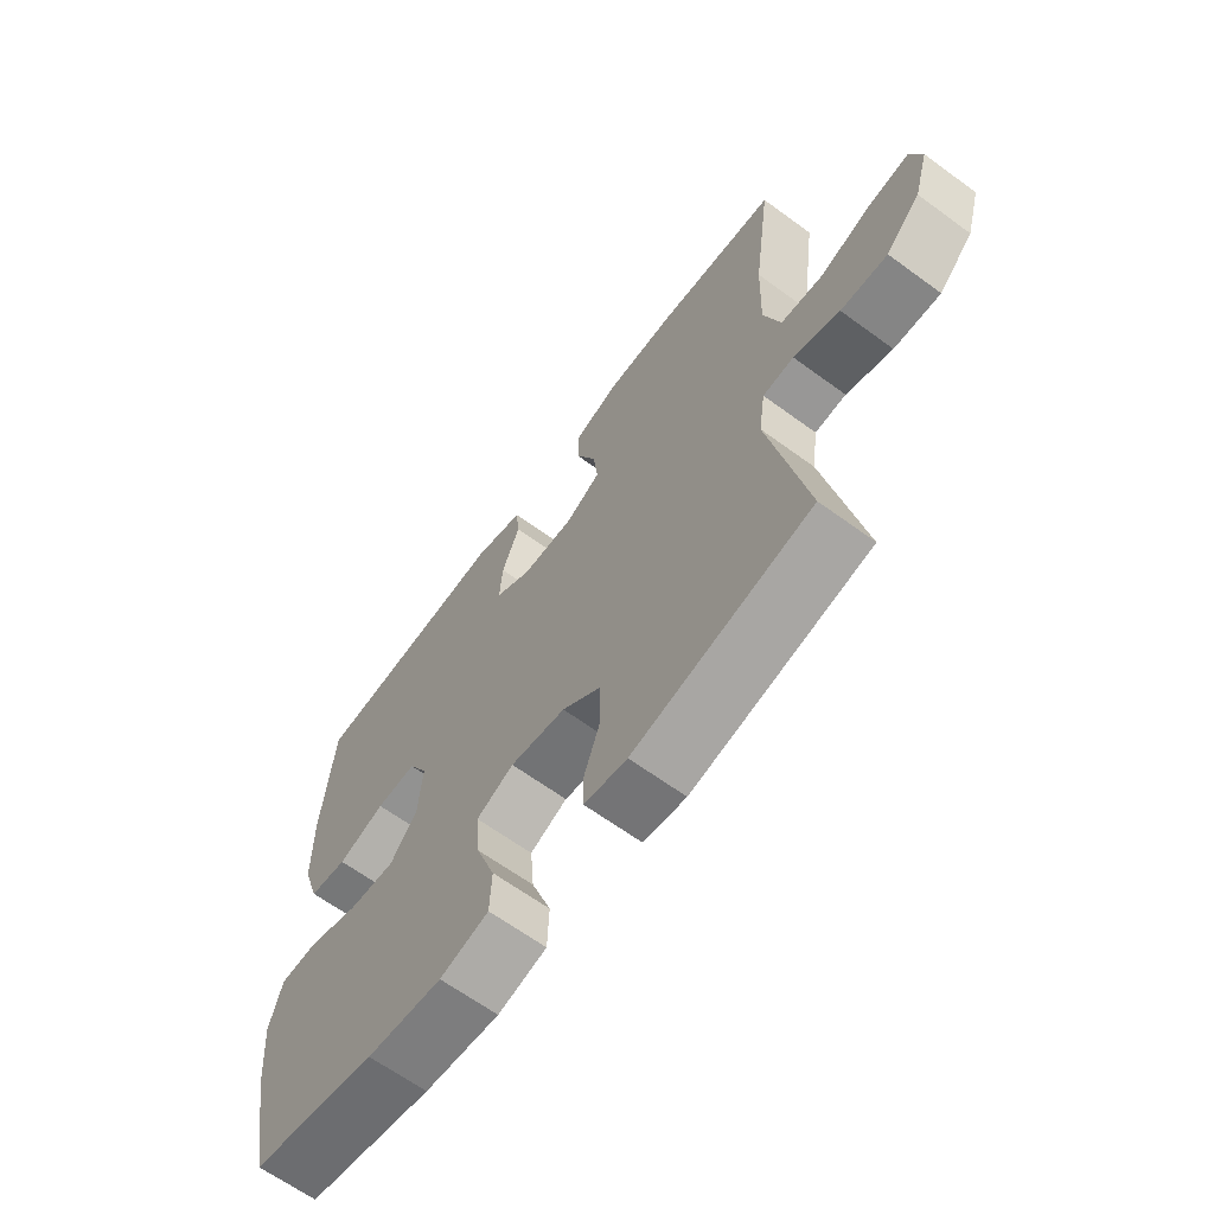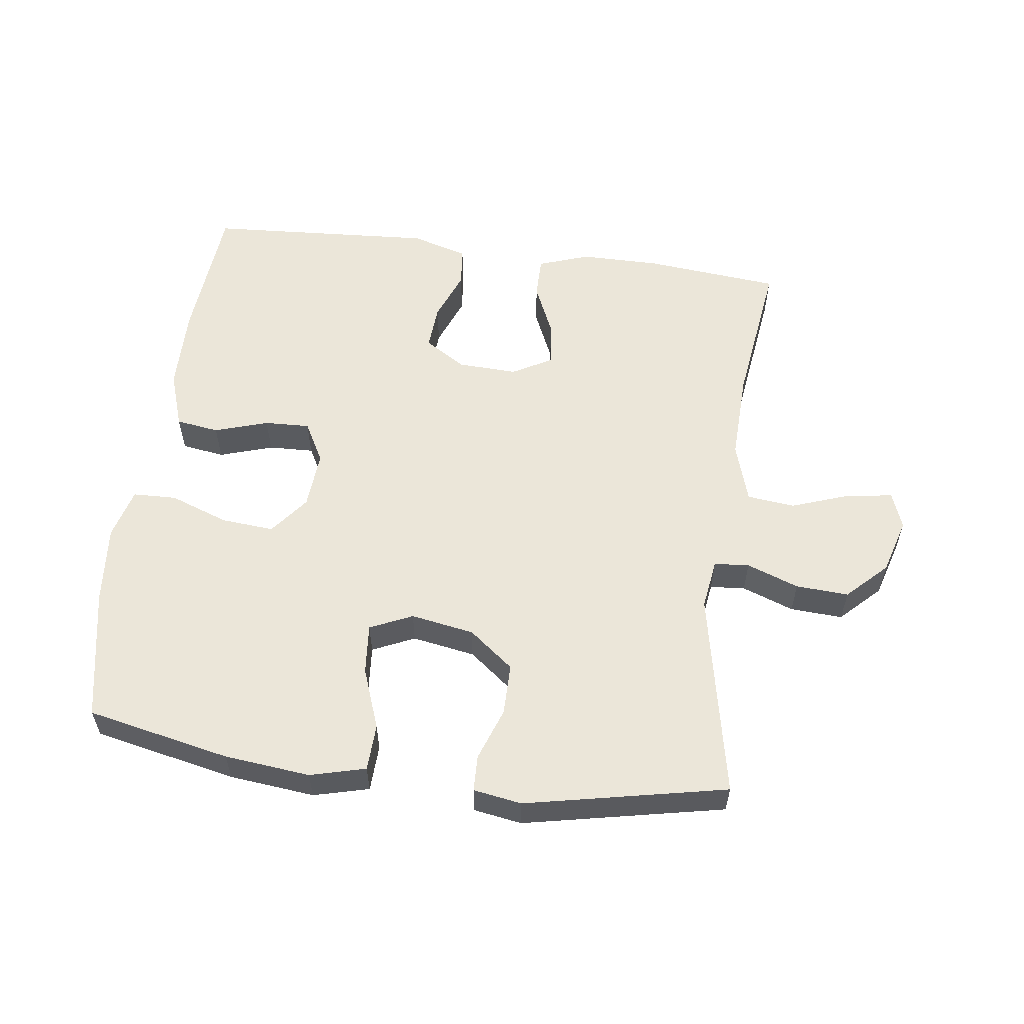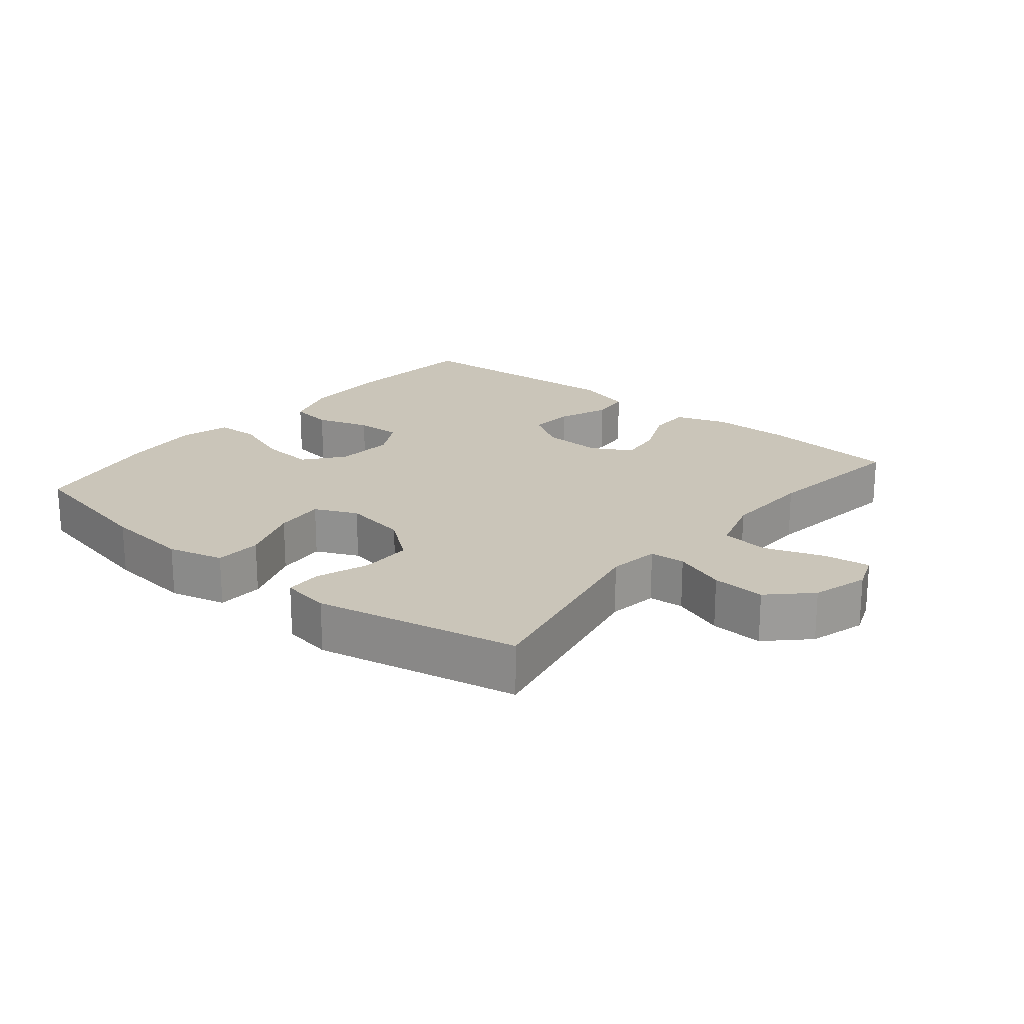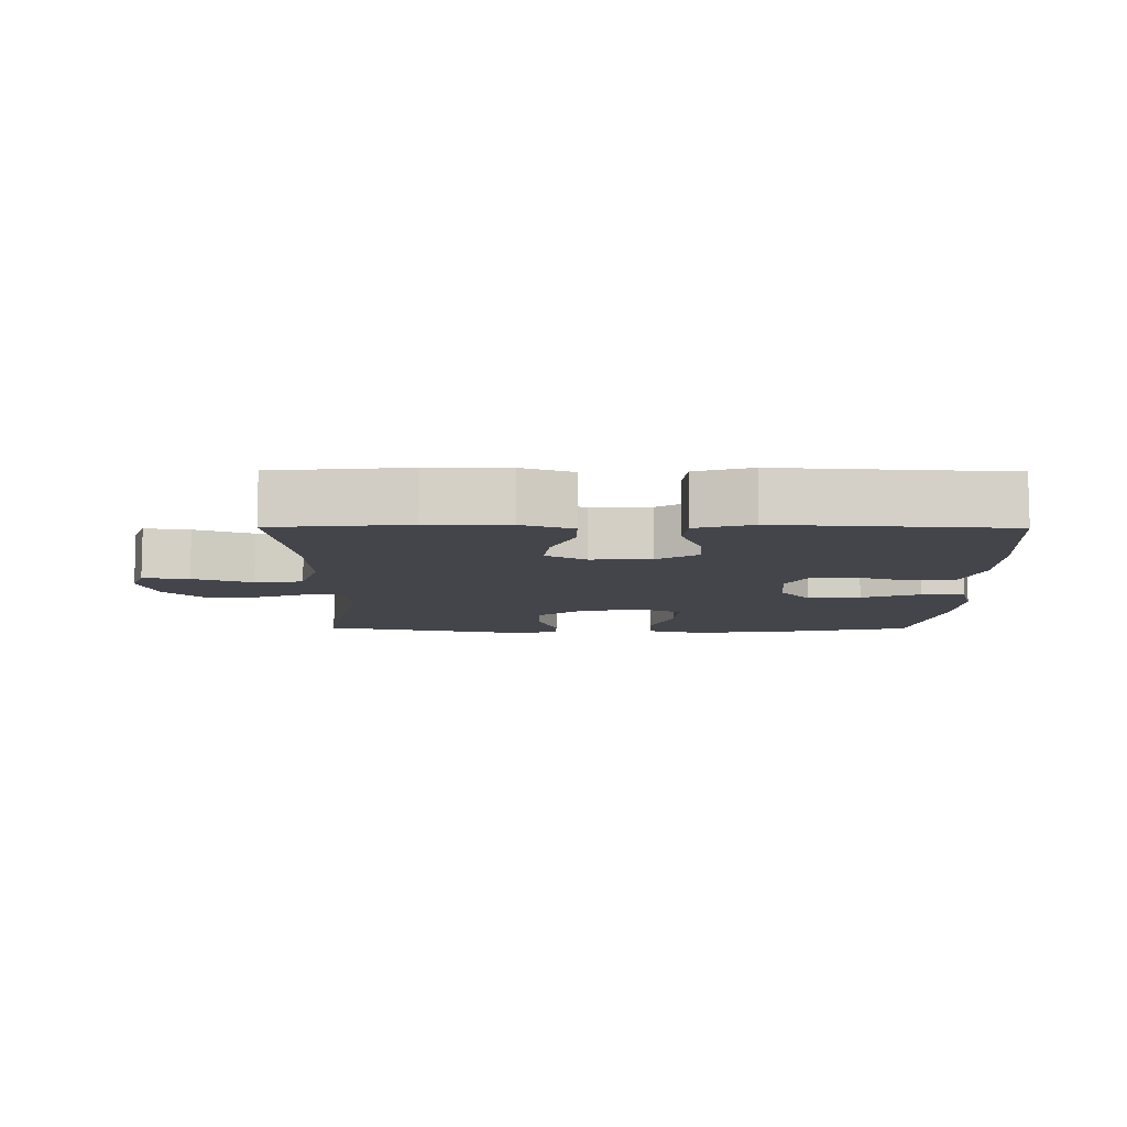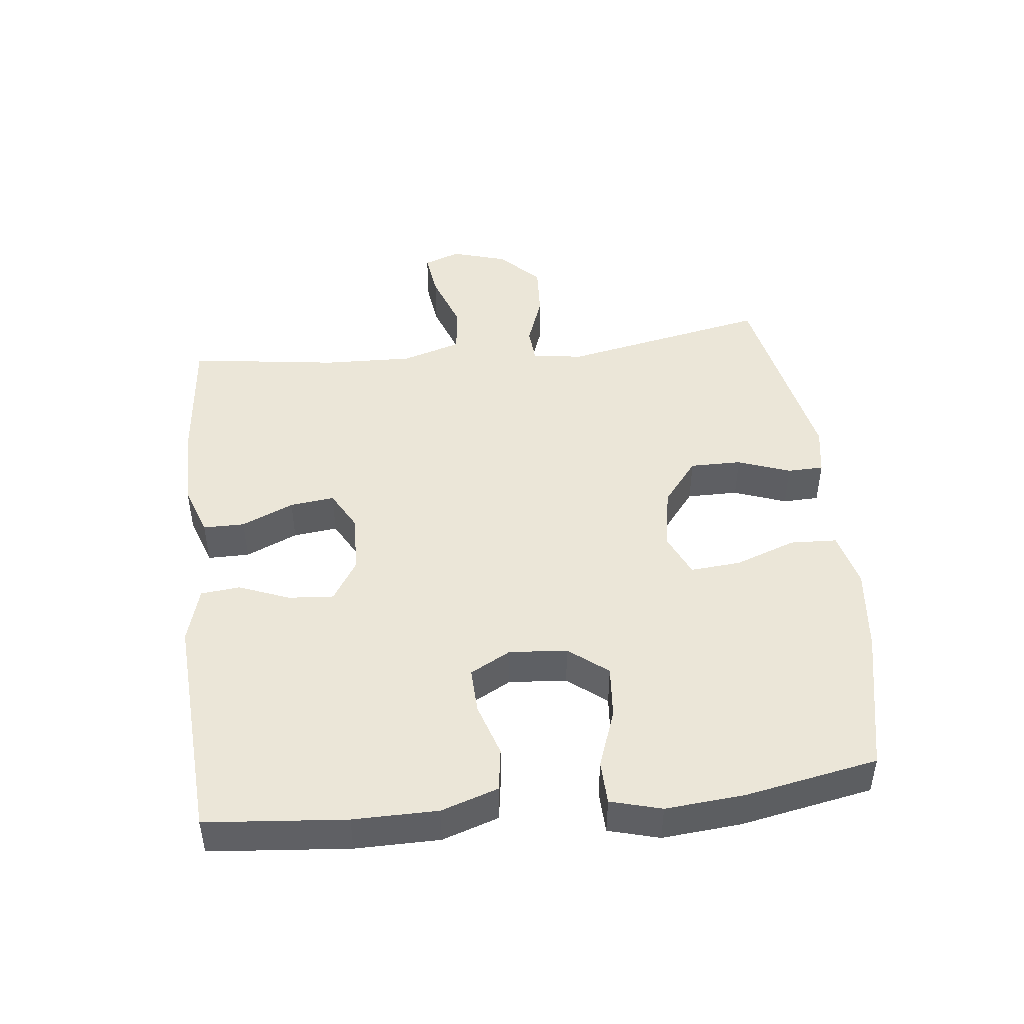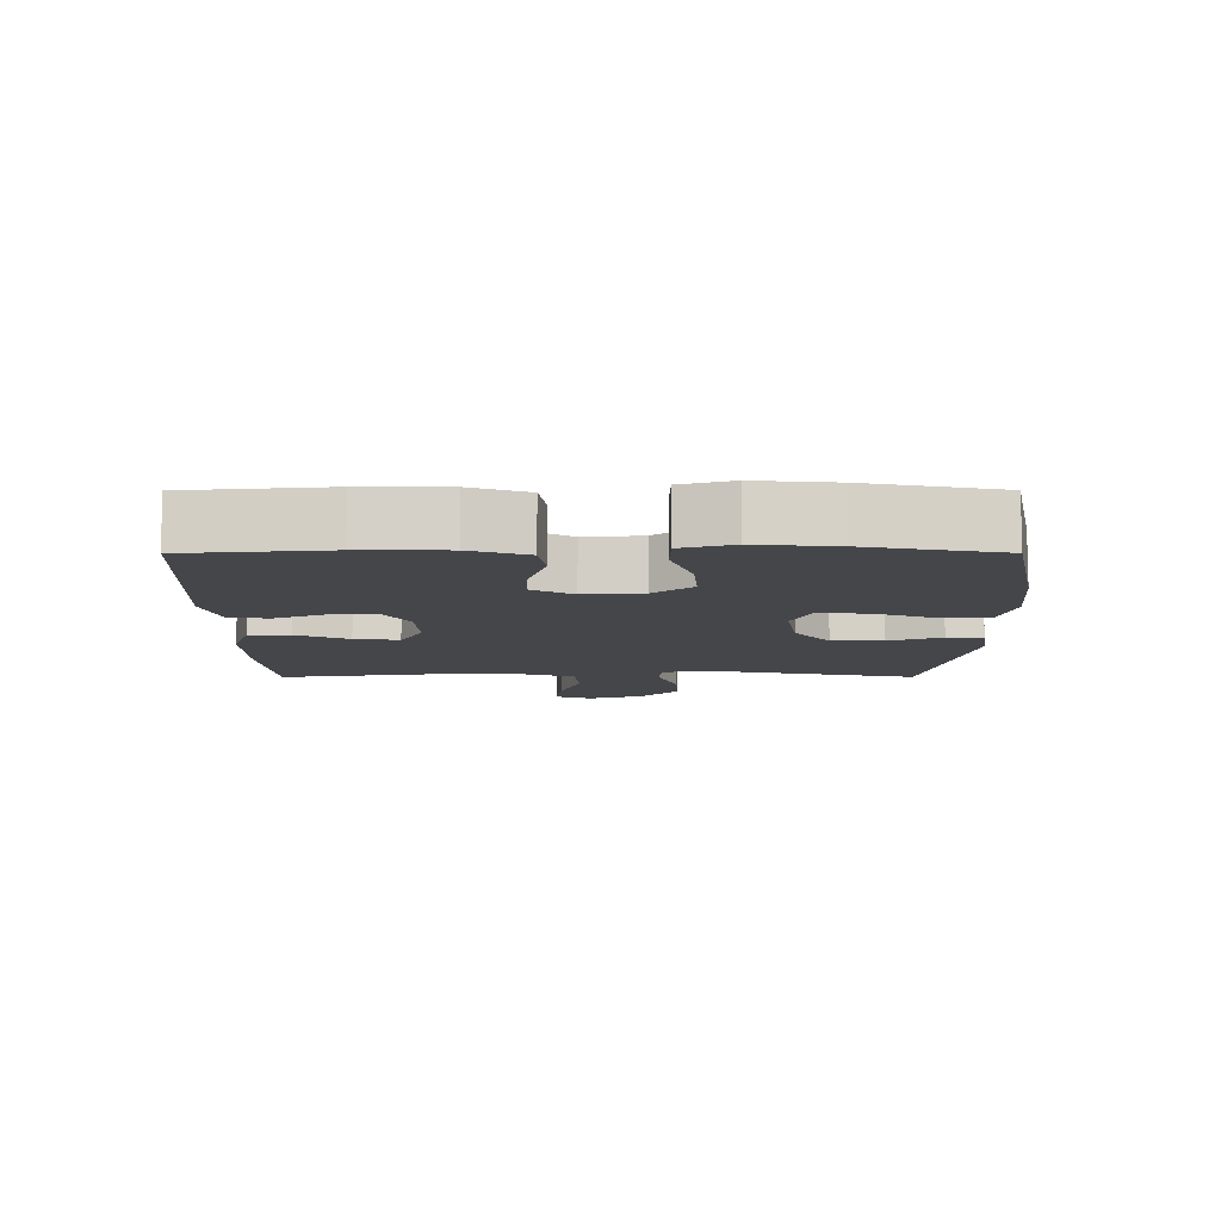
<metadata>
{"format":"obj","ext":"obj","renderer":"f3d","projection":"perspective","resolution":1024,"background":"white","views":[{"elev":-64.5,"azim":-126.4,"up":"+Z"},{"elev":57.5,"azim":-172.5,"up":"+Y"},{"elev":20.7,"azim":-140.6,"up":"+Y"},{"elev":-9.2,"azim":-0.4,"up":"+Y"},{"elev":46.5,"azim":83.7,"up":"+Y"},{"elev":-9.9,"azim":90.1,"up":"+Y"}]}
</metadata>
<code>
o path8954
v -0.1652 0.0375 -0.5535
v -0.0898 0.0375 -0.5412
v -0.08815 0.0375 -0.4849
v -0.1179 0.0375 -0.4033
v -0.1181 0.0375 -0.3231
v -0.04824 0.0375 -0.2684
v 0.05053 0.0375 -0.2514
v 0.1167 0.0375 -0.2813
v 0.1101 0.0375 -0.3594
v 0.07541 0.0375 -0.4544
v 0.07858 0.0375 -0.5272
v 0.1651 0.0375 -0.5493
v 0.2987 0.0375 -0.5352
v 0.5224 0.0375 -0.4886
v 0.5619 0.0375 -0.2826
v 0.5728 0.0375 -0.1598
v 0.5511 0.0375 -0.0806
v 0.4834 0.0375 -0.07851
v 0.3924 0.0375 -0.1114
v 0.3099 0.0375 -0.1183
v 0.2623 0.0375 -0.05784
v 0.2553 0.0375 0.03241
v 0.2895 0.0375 0.0951
v 0.3604 0.0375 0.0926
v 0.4439 0.0375 0.06596
v 0.5109 0.0375 0.07588
v 0.5403 0.0375 0.164
v 0.5415 0.0375 0.2953
v 0.5224 0.0375 0.5131
v 0.1681 0.0375 0.5356
v 0.08057 0.0375 0.5104
v 0.07411 0.0375 0.449
v 0.1051 0.0375 0.3704
v 0.1101 0.0375 0.3002
v 0.0463 0.0375 0.2603
v -0.04679 0.0375 0.2566
v -0.109 0.0375 0.2908
v -0.1007 0.0375 0.3599
v -0.06474 0.0375 0.4407
v -0.06465 0.0375 0.5053
v -0.1443 0.0375 0.5329
v -0.2692 0.0375 0.5331
v -0.4795 0.0375 0.5131
v -0.4483 0.0375 0.2815
v -0.4438 0.0375 0.1421
v -0.4728 0.0375 0.04948
v -0.5471 0.0375 0.04108
v -0.6388 0.0375 0.07355
v -0.7101 0.0375 0.08328
v -0.7312 0.0375 0.02668
v -0.7055 0.0375 -0.05969
v -0.6446 0.0375 -0.1192
v -0.5622 0.0375 -0.1145
v -0.4811 0.0375 -0.08503
v -0.4262 0.0375 -0.08931
v -0.4147 0.0375 -0.1678
v -0.4795 0.0375 -0.4886
v -0.1652 -0.0375 -0.5535
v -0.0898 -0.0375 -0.5412
v -0.08815 -0.0375 -0.4849
v -0.1179 -0.0375 -0.4033
v -0.1181 -0.0375 -0.3231
v -0.04824 -0.0375 -0.2684
v 0.05053 -0.0375 -0.2514
v 0.1167 -0.0375 -0.2813
v 0.1101 -0.0375 -0.3594
v 0.07541 -0.0375 -0.4544
v 0.07858 -0.0375 -0.5272
v 0.1651 -0.0375 -0.5493
v 0.2987 -0.0375 -0.5352
v 0.5224 -0.0375 -0.4886
v 0.5619 -0.0375 -0.2826
v 0.5728 -0.0375 -0.1598
v 0.5511 -0.0375 -0.0806
v 0.4834 -0.0375 -0.07851
v 0.3924 -0.0375 -0.1114
v 0.3099 -0.0375 -0.1183
v 0.2623 -0.0375 -0.05784
v 0.2553 -0.0375 0.03241
v 0.2895 -0.0375 0.0951
v 0.3604 -0.0375 0.0926
v 0.4439 -0.0375 0.06596
v 0.5109 -0.0375 0.07588
v 0.5403 -0.0375 0.164
v 0.5415 -0.0375 0.2953
v 0.5224 -0.0375 0.5131
v 0.1681 -0.0375 0.5356
v 0.08057 -0.0375 0.5104
v 0.07411 -0.0375 0.449
v 0.1051 -0.0375 0.3704
v 0.1101 -0.0375 0.3002
v 0.0463 -0.0375 0.2603
v -0.04679 -0.0375 0.2566
v -0.109 -0.0375 0.2908
v -0.1007 -0.0375 0.3599
v -0.06474 -0.0375 0.4407
v -0.06465 -0.0375 0.5053
v -0.1443 -0.0375 0.5329
v -0.2692 -0.0375 0.5331
v -0.4795 -0.0375 0.5131
v -0.4483 -0.0375 0.2815
v -0.4438 -0.0375 0.1421
v -0.4728 -0.0375 0.04948
v -0.5471 -0.0375 0.04108
v -0.6388 -0.0375 0.07355
v -0.7101 -0.0375 0.08328
v -0.7312 -0.0375 0.02668
v -0.7055 -0.0375 -0.05969
v -0.6446 -0.0375 -0.1192
v -0.5622 -0.0375 -0.1145
v -0.4811 -0.0375 -0.08503
v -0.4262 -0.0375 -0.08931
v -0.4147 -0.0375 -0.1678
v -0.4795 -0.0375 -0.4886
v -0.1652 0.0375 -0.5535
v -0.0898 0.0375 -0.5412
v -0.0898 0.0375 -0.5412
v 0.07858 0.0375 -0.5272
v 0.07858 0.0375 -0.5272
v 0.1651 0.0375 -0.5493
v 0.2987 0.0375 -0.5352
v -0.08815 0.0375 -0.4849
v 0.07541 0.0375 -0.4544
v -0.4795 0.0375 -0.4886
v -0.4795 0.0375 -0.4886
v 0.5224 0.0375 -0.4886
v 0.5224 0.0375 -0.4886
v -0.1179 0.0375 -0.4033
v 0.1101 0.0375 -0.3594
v -0.1181 0.0375 -0.3231
v 0.5619 0.0375 -0.2826
v 0.1167 0.0375 -0.2813
v 0.1167 0.0375 -0.2813
v -0.04824 0.0375 -0.2684
v -0.4147 0.0375 -0.1678
v 0.5728 0.0375 -0.1598
v 0.05053 0.0375 -0.2514
v -0.4262 0.0375 -0.08931
v -0.4262 0.0375 -0.08931
v 0.3924 0.0375 -0.1114
v 0.3099 0.0375 -0.1183
v 0.5511 0.0375 -0.0806
v 0.5511 0.0375 -0.0806
v -0.7055 0.0375 -0.05969
v -0.6446 0.0375 -0.1192
v -0.5622 0.0375 -0.1145
v 0.2623 0.0375 -0.05784
v -0.4811 0.0375 -0.08503
v 0.4834 0.0375 -0.07851
v -0.7312 0.0375 0.02668
v 0.2553 0.0375 0.03241
v -0.7101 0.0375 0.08328
v -0.7101 0.0375 0.08328
v 0.2895 0.0375 0.0951
v 0.2895 0.0375 0.0951
v -0.6388 0.0375 0.07355
v -0.5471 0.0375 0.04108
v -0.4728 0.0375 0.04948
v -0.4728 0.0375 0.04948
v -0.4438 0.0375 0.1421
v 0.3604 0.0375 0.0926
v 0.4439 0.0375 0.06596
v 0.5109 0.0375 0.07588
v 0.5109 0.0375 0.07588
v 0.5403 0.0375 0.164
v -0.4483 0.0375 0.2815
v 0.0463 0.0375 0.2603
v -0.04679 0.0375 0.2566
v 0.5415 0.0375 0.2953
v -0.109 0.0375 0.2908
v -0.109 0.0375 0.2908
v 0.1101 0.0375 0.3002
v 0.1101 0.0375 0.3002
v -0.1007 0.0375 0.3599
v 0.1051 0.0375 0.3704
v -0.06474 0.0375 0.4407
v 0.07411 0.0375 0.449
v -0.4795 0.0375 0.5131
v -0.4795 0.0375 0.5131
v -0.06465 0.0375 0.5053
v -0.06465 0.0375 0.5053
v 0.08057 0.0375 0.5104
v 0.08057 0.0375 0.5104
v 0.5224 0.0375 0.5131
v 0.5224 0.0375 0.5131
v -0.1443 0.0375 0.5329
v 0.1681 0.0375 0.5356
v -0.2692 0.0375 0.5331
v -0.1652 -0.0375 -0.5535
v -0.0898 -0.0375 -0.5412
v -0.0898 -0.0375 -0.5412
v 0.07858 -0.0375 -0.5272
v 0.07858 -0.0375 -0.5272
v 0.1651 -0.0375 -0.5493
v 0.2987 -0.0375 -0.5352
v -0.08815 -0.0375 -0.4849
v 0.07541 -0.0375 -0.4544
v -0.4795 -0.0375 -0.4886
v -0.4795 -0.0375 -0.4886
v 0.5224 -0.0375 -0.4886
v 0.5224 -0.0375 -0.4886
v -0.1179 -0.0375 -0.4033
v 0.1101 -0.0375 -0.3594
v -0.1181 -0.0375 -0.3231
v 0.5619 -0.0375 -0.2826
v 0.1167 -0.0375 -0.2813
v 0.1167 -0.0375 -0.2813
v -0.04824 -0.0375 -0.2684
v -0.4147 -0.0375 -0.1678
v 0.5728 -0.0375 -0.1598
v 0.05053 -0.0375 -0.2514
v -0.4262 -0.0375 -0.08931
v -0.4262 -0.0375 -0.08931
v 0.3924 -0.0375 -0.1114
v 0.3099 -0.0375 -0.1183
v 0.5511 -0.0375 -0.0806
v 0.5511 -0.0375 -0.0806
v -0.7055 -0.0375 -0.05969
v -0.6446 -0.0375 -0.1192
v -0.5622 -0.0375 -0.1145
v 0.2623 -0.0375 -0.05784
v -0.4811 -0.0375 -0.08503
v 0.4834 -0.0375 -0.07851
v -0.7312 -0.0375 0.02668
v 0.2553 -0.0375 0.03241
v -0.7101 -0.0375 0.08328
v -0.7101 -0.0375 0.08328
v 0.2895 -0.0375 0.0951
v 0.2895 -0.0375 0.0951
v -0.6388 -0.0375 0.07355
v -0.5471 -0.0375 0.04108
v -0.4728 -0.0375 0.04948
v -0.4728 -0.0375 0.04948
v -0.4438 -0.0375 0.1421
v 0.3604 -0.0375 0.0926
v 0.4439 -0.0375 0.06596
v 0.5109 -0.0375 0.07588
v 0.5109 -0.0375 0.07588
v 0.5403 -0.0375 0.164
v -0.4483 -0.0375 0.2815
v 0.0463 -0.0375 0.2603
v -0.04679 -0.0375 0.2566
v 0.5415 -0.0375 0.2953
v -0.109 -0.0375 0.2908
v -0.109 -0.0375 0.2908
v 0.1101 -0.0375 0.3002
v 0.1101 -0.0375 0.3002
v -0.1007 -0.0375 0.3599
v 0.1051 -0.0375 0.3704
v -0.06474 -0.0375 0.4407
v 0.07411 -0.0375 0.449
v -0.4795 -0.0375 0.5131
v -0.4795 -0.0375 0.5131
v -0.06465 -0.0375 0.5053
v -0.06465 -0.0375 0.5053
v 0.08057 -0.0375 0.5104
v 0.08057 -0.0375 0.5104
v 0.5224 -0.0375 0.5131
v 0.5224 -0.0375 0.5131
v -0.1443 -0.0375 0.5329
v 0.1681 -0.0375 0.5356
v -0.2692 -0.0375 0.5331
f 220 231 219
f 243 228 235
f 240 248 262
f 204 208 209
f 194 203 197
f 210 214 205
f 249 243 261
f 195 203 194
f 241 228 246
f 222 231 220
f 252 240 262
f 240 244 248
f 225 211 221
f 198 204 209
f 234 242 244
f 206 195 215
f 224 218 230
f 254 260 250
f 246 243 249
f 222 232 231
f 209 208 212
f 261 243 258
f 241 225 228
f 215 205 214
f 194 197 192
f 202 189 196
f 262 248 260
f 196 189 190
f 203 195 206
f 223 210 216
f 195 205 215
f 212 232 222
f 243 235 239
f 202 204 198
f 205 195 200
f 239 236 237
f 250 260 248
f 221 206 215
f 251 261 256
f 242 211 225
f 234 244 240
f 235 236 239
f 211 206 221
f 226 224 230
f 242 225 241
f 234 212 242
f 230 218 231
f 246 228 243
f 212 208 242
f 214 210 223
f 189 202 198
f 219 231 218
f 249 261 251
f 232 212 234
f 208 211 242
f 1 117 191 58
f 119 12 69 193
f 12 13 70 69
f 2 3 60 59
f 10 11 68 67
f 125 1 58 199
f 13 127 201 70
f 3 4 61 60
f 9 10 67 66
f 4 5 62 61
f 14 15 72 71
f 133 9 66 207
f 5 6 63 62
f 56 57 114 113
f 15 16 73 72
f 7 8 65 64
f 6 7 64 63
f 139 56 113 213
f 19 20 77 76
f 16 143 217 73
f 51 52 109 108
f 52 53 110 109
f 20 21 78 77
f 53 54 111 110
f 18 19 76 75
f 17 18 75 74
f 54 55 112 111
f 50 51 108 107
f 21 22 79 78
f 153 50 107 227
f 22 155 229 79
f 48 49 106 105
f 47 48 105 104
f 159 47 104 233
f 45 46 103 102
f 24 25 82 81
f 25 164 238 82
f 26 27 84 83
f 23 24 81 80
f 44 45 102 101
f 35 36 93 92
f 27 28 85 84
f 36 171 245 93
f 173 35 92 247
f 37 38 95 94
f 33 34 91 90
f 38 39 96 95
f 32 33 90 89
f 179 44 101 253
f 39 181 255 96
f 183 32 89 257
f 28 185 259 85
f 40 41 98 97
f 30 31 88 87
f 42 43 100 99
f 41 42 99 98
f 29 30 87 86
f 146 145 157
f 169 161 154
f 166 188 174
f 130 135 134
f 120 123 129
f 136 131 140
f 175 187 169
f 121 120 129
f 167 172 154
f 148 146 157
f 178 188 166
f 166 174 170
f 151 147 137
f 124 135 130
f 160 170 168
f 132 141 121
f 150 156 144
f 180 176 186
f 172 175 169
f 148 157 158
f 135 138 134
f 187 184 169
f 167 154 151
f 141 140 131
f 120 118 123
f 128 122 115
f 188 186 174
f 122 116 115
f 129 132 121
f 149 142 136
f 121 141 131
f 138 148 158
f 169 165 161
f 128 124 130
f 131 126 121
f 165 163 162
f 176 174 186
f 147 141 132
f 177 182 187
f 168 151 137
f 160 166 170
f 161 165 162
f 137 147 132
f 152 156 150
f 168 167 151
f 160 168 138
f 156 157 144
f 172 169 154
f 138 168 134
f 140 149 136
f 115 124 128
f 145 144 157
f 175 177 187
f 158 160 138
f 134 168 137

</code>
